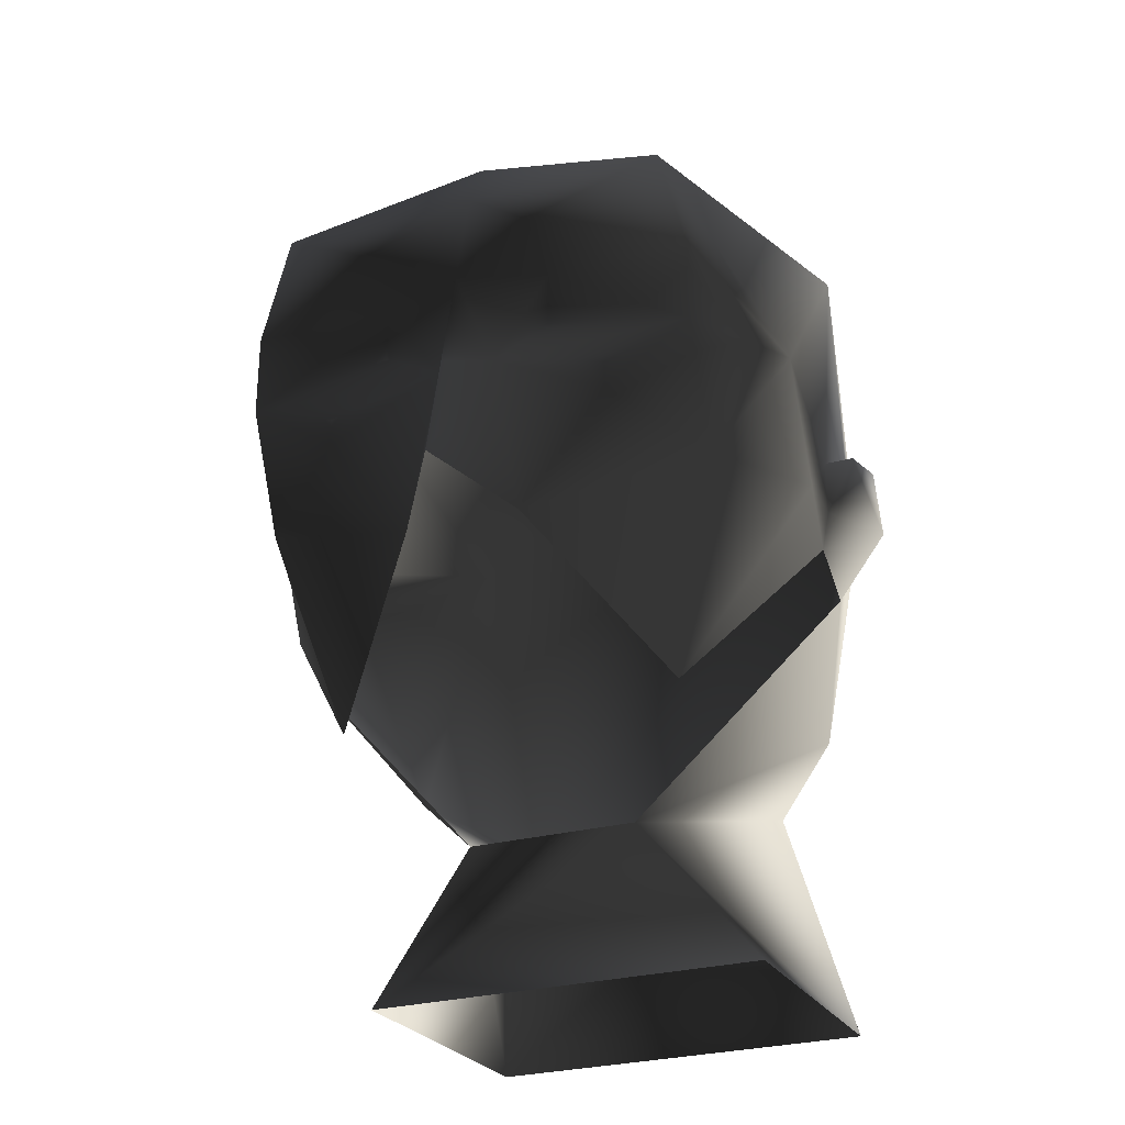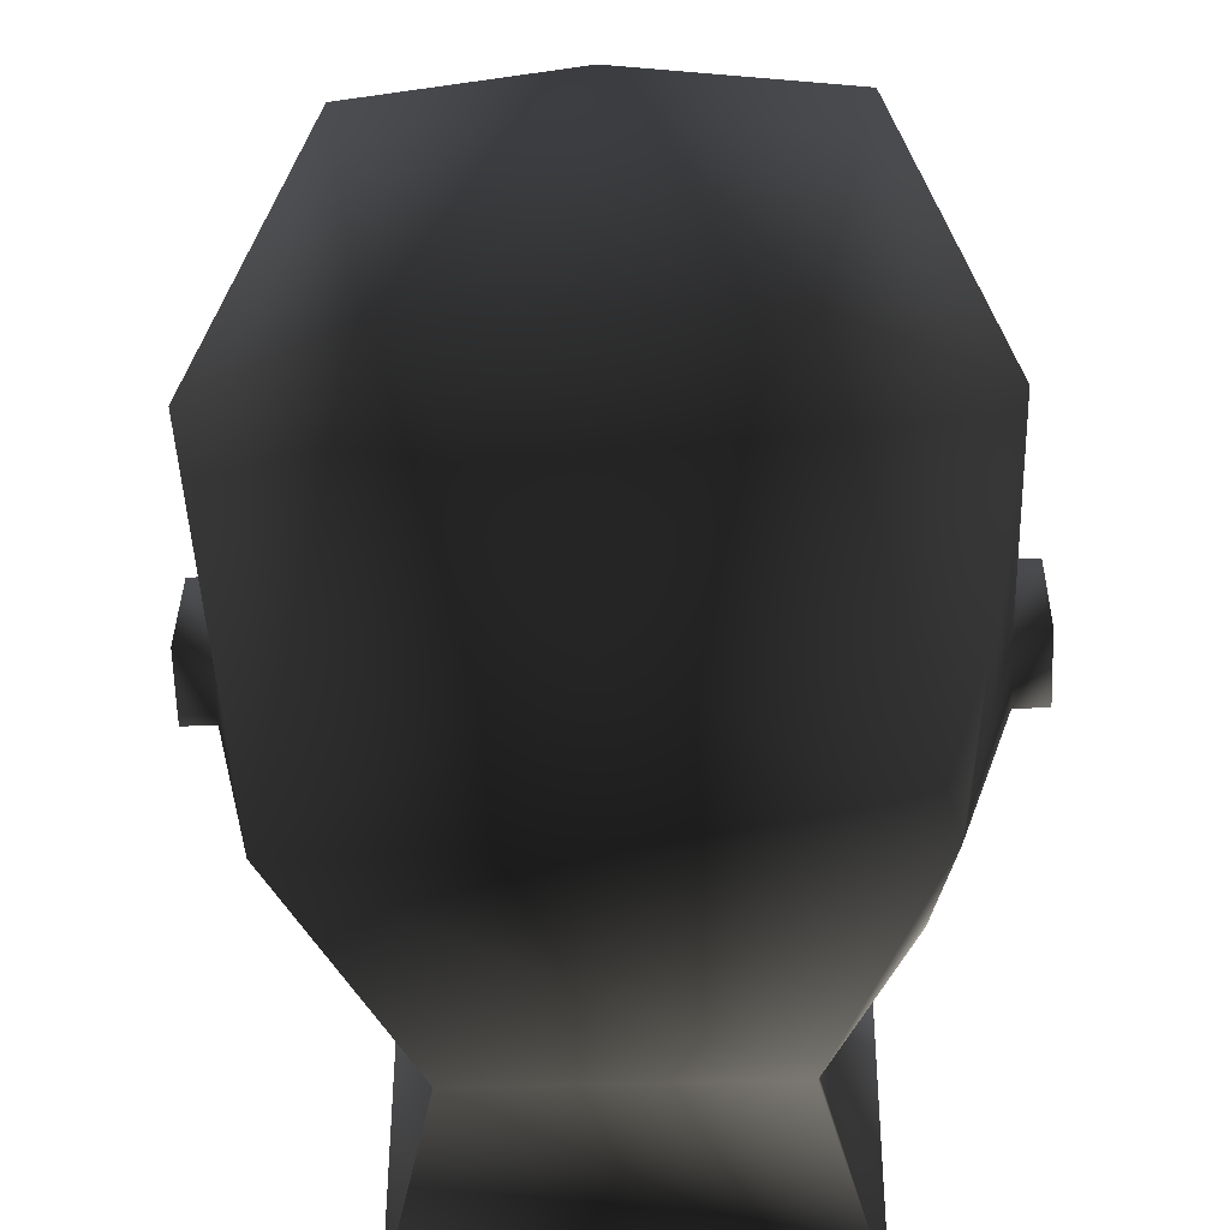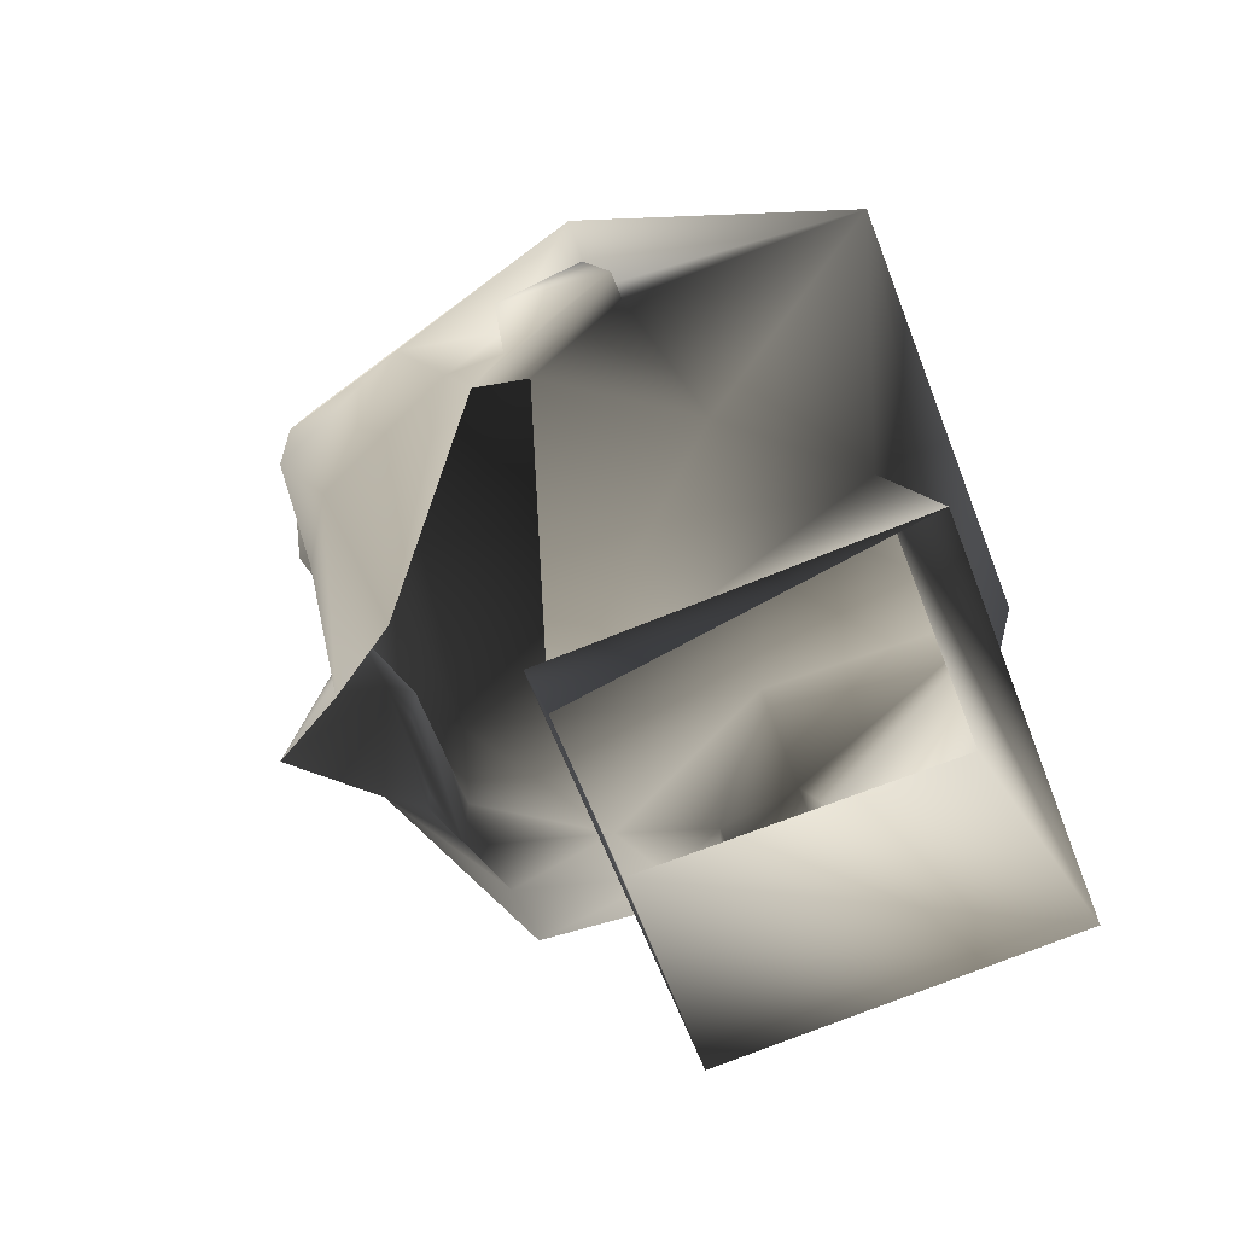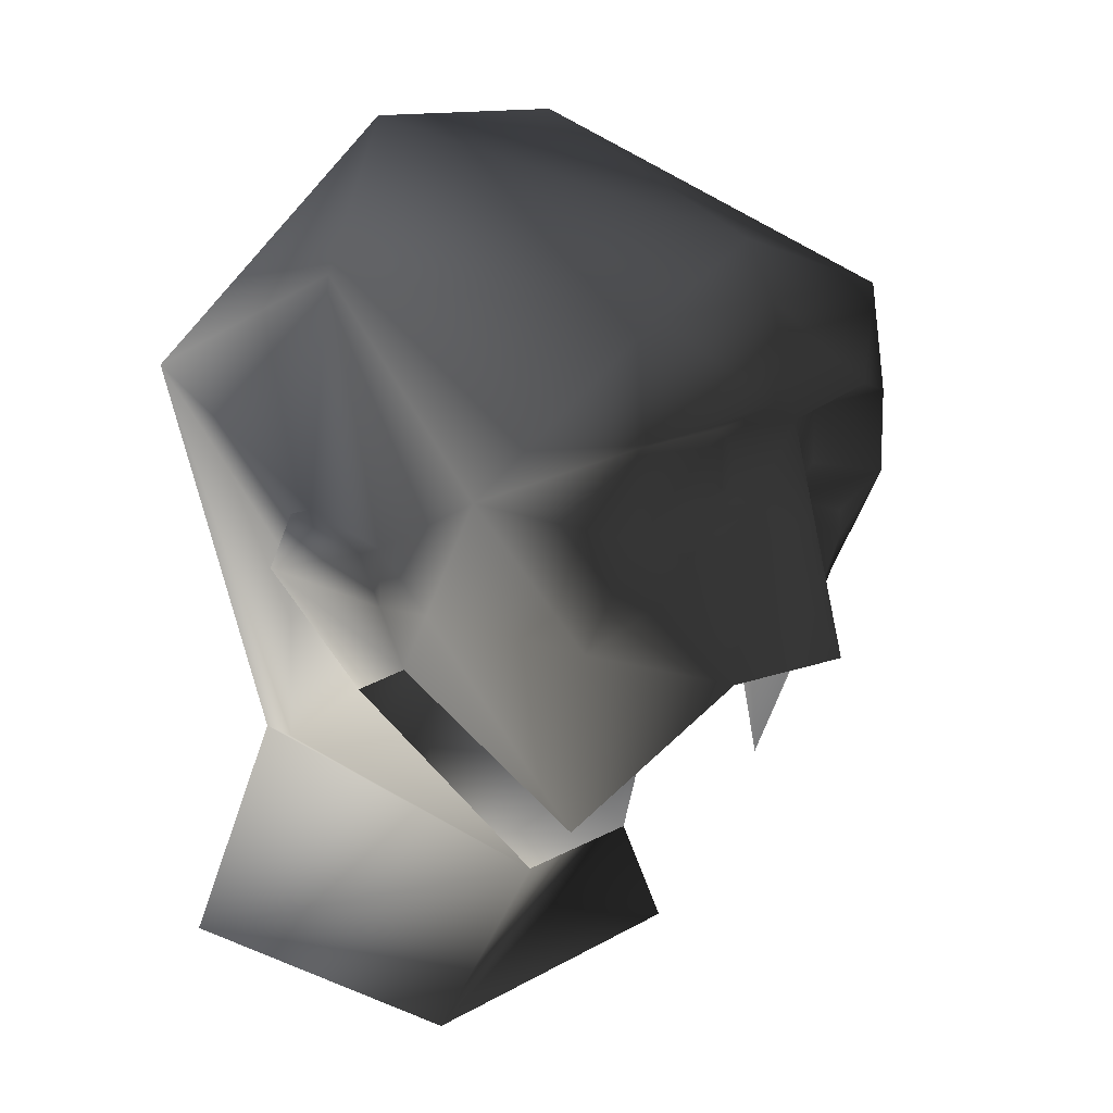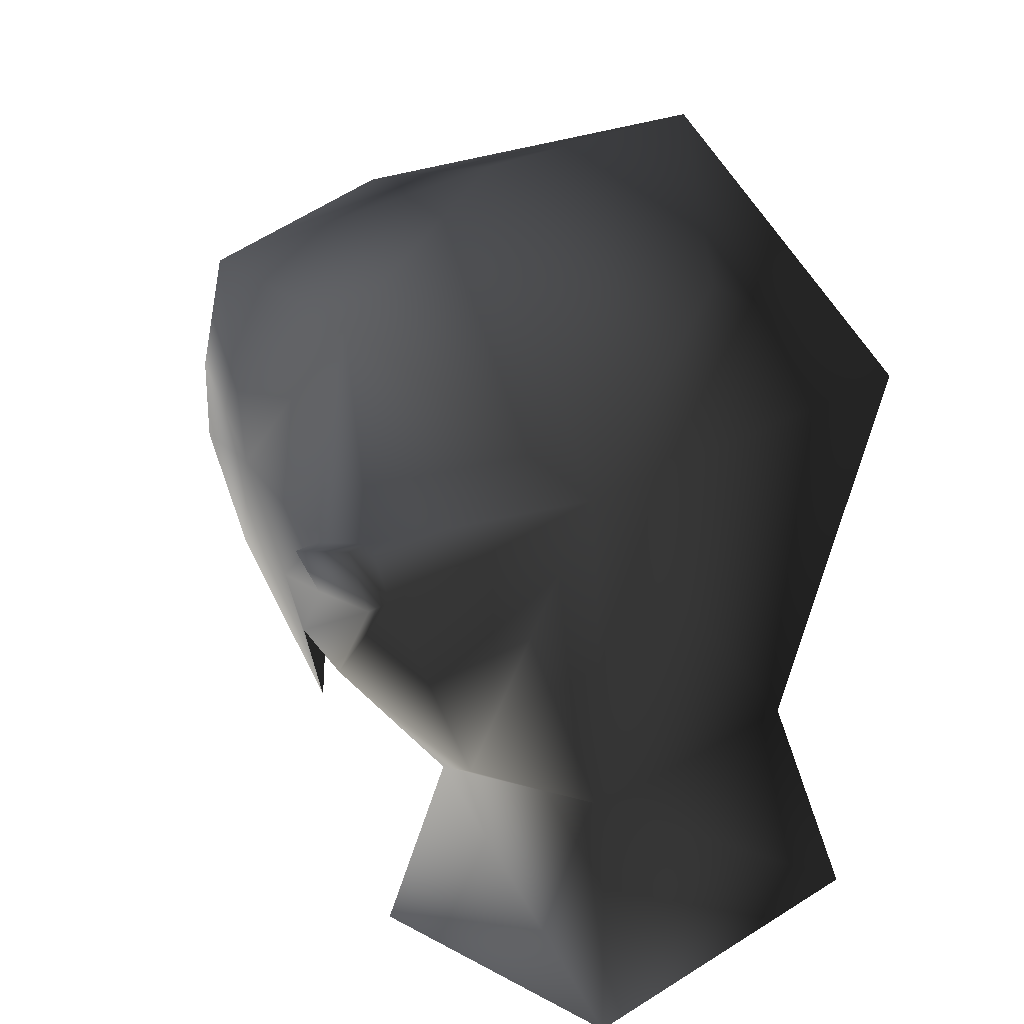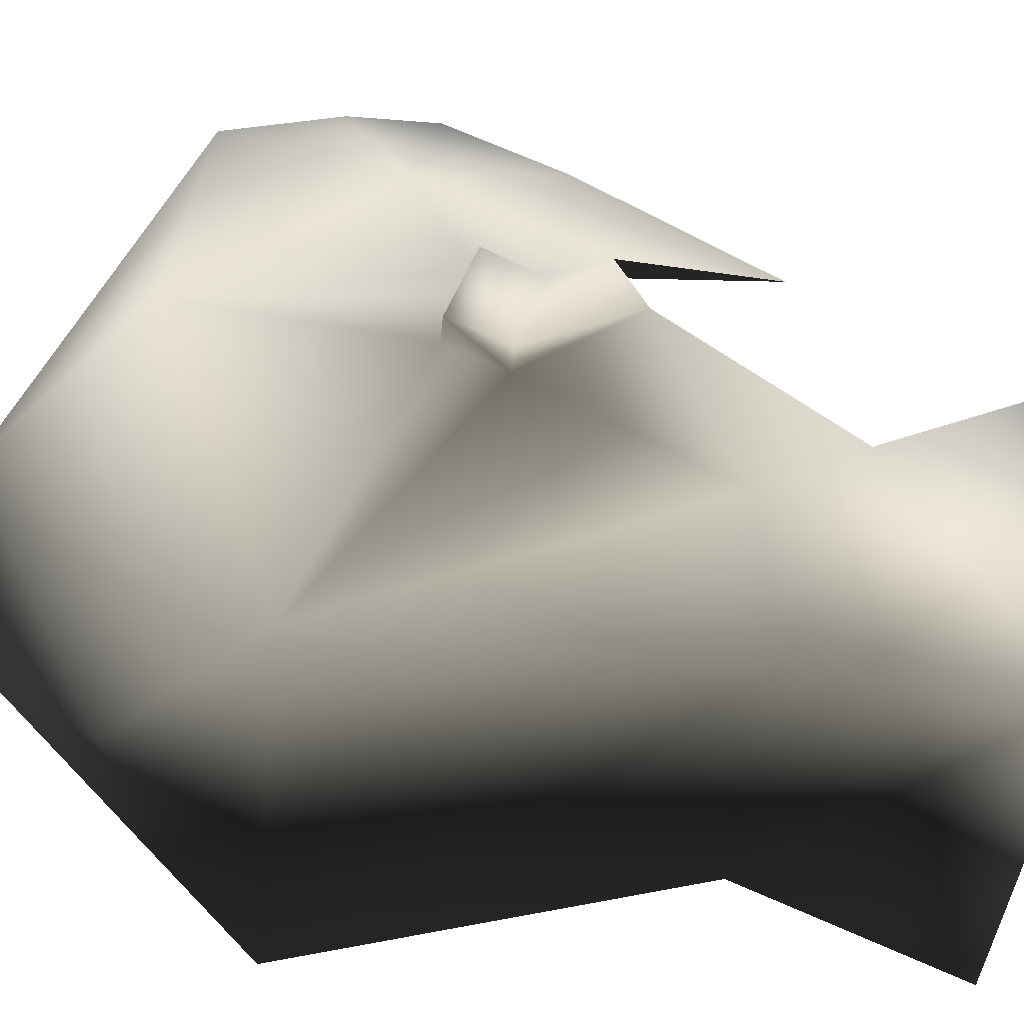
<metadata>
{"format":"obj","ext":"obj","renderer":"f3d","projection":"perspective","resolution":1024,"background":"white","views":[{"elev":-28.6,"azim":21.4,"up":"+Y"},{"elev":-37.4,"azim":-177.9,"up":"+Z"},{"elev":-63.2,"azim":111.1,"up":"+Y"},{"elev":12.2,"azim":-53.8,"up":"+Y"},{"elev":24.9,"azim":135.7,"up":"+Y"},{"elev":-42.8,"azim":-95.6,"up":"+Z"}]}
</metadata>
<code>
o 215
v 5 182 17
v 8 183 17
v 1 183 17
v 5 181 17
v 8 179 15
v 10 184 12
v 8 186 17
v 3 186 17
v 3 184 17
v 0 186 18
v 0 182 19
v 0 178 20
v 2 177 17
v 6 172 13
v 10 180 10
v 10 182 8
v 10 191 6
v 7 190 17
v 3 187 19
v 0 190 17
v -3 187 19
v -3 186 17
v -1 183 17
v -2 177 17
v -5 181 17
v -8 179 15
v -6 172 13
v -10 180 10
v -10 178 9
v -10 180 8
v -11 181 4
v -10 177 7
v -10 181 4
v -8 174 2
v -3 169 9
v -5 173 -2
v -7 165 -4
v -7 164 8
v 3 169 9
v 7 164 8
v 7 165 -4
v 5 173 -2
v 8 174 2
v 10 177 7
v 10 181 4
v 11 181 4
v 10 178 9
v 10 180 8
v -8 183 17
v -5 182 17
v -10 184 12
v -10 182 8
v -11 182 8
v -11 183 5
v -10 183 5
v -8 187 -4
v 8 187 -4
v -3 184 17
v -8 186 17
v -7 190 17
v -10 191 6
v 11 182 8
v 11 183 5
v 10 183 5
v 0 192 16
v 5 196 4
v -5 196 4
v 0 192 -2
f 1 2 3
f 1 3 4
f 1 4 2
f 2 4 5
f 2 5 6
f 2 6 7
f 2 7 8
f 2 8 9
f 2 9 3
f 3 9 8
f 3 8 10
f 3 10 11
f 3 11 12
f 3 12 13
f 3 13 4
f 4 13 5
f 5 13 14
f 5 14 15
f 5 15 6
f 6 15 16
f 6 16 17
f 6 17 18
f 6 18 7
f 7 18 19
f 7 19 8
f 8 19 10
f 10 19 20
f 10 20 21
f 10 21 22
f 10 22 23
f 10 23 11
f 11 23 12
f 12 23 24
f 24 23 25
f 24 25 26
f 24 26 27
f 27 26 28
f 27 28 29
f 29 28 30
f 29 30 31
f 29 31 32
f 32 31 33
f 32 33 34
f 32 34 35
f 35 34 36
f 35 36 37
f 35 37 38
f 35 38 39
f 39 38 40
f 39 40 41
f 39 41 42
f 39 42 43
f 39 43 44
f 44 43 45
f 44 45 46
f 44 46 47
f 47 46 48
f 47 48 48
f 47 48 15
f 47 15 14
f 23 49 50
f 23 50 25
f 25 50 49
f 25 49 26
f 26 49 51
f 26 51 28
f 28 51 52
f 28 52 30
f 30 52 30
f 30 30 29
f 30 29 30
f 30 30 52
f 30 52 53
f 30 53 31
f 30 31 29
f 29 31 32
f 32 31 33
f 33 31 54
f 33 54 55
f 33 55 56
f 33 56 34
f 34 56 36
f 36 56 57
f 36 57 42
f 36 42 37
f 37 42 41
f 23 58 49
f 49 58 22
f 49 22 59
f 49 59 51
f 51 59 60
f 51 60 61
f 51 61 52
f 52 61 55
f 52 55 53
f 52 53 30
f 30 53 31
f 31 53 54
f 31 54 33
f 33 54 55
f 55 54 53
f 55 53 52
f 53 55 54
f 53 54 31
f 62 46 63
f 62 63 64
f 62 64 16
f 62 16 48
f 62 48 46
f 62 46 63
f 62 63 64
f 62 64 16
f 62 16 48
f 62 48 46
f 46 48 47
f 46 47 44
f 46 44 45
f 46 45 63
f 63 45 64
f 64 45 57
f 64 57 17
f 64 17 16
f 48 48 16
f 48 16 15
f 16 48 48
f 48 48 47
f 18 65 20
f 18 20 19
f 65 18 66
f 65 66 67
f 65 67 60
f 65 60 20
f 20 60 21
f 21 60 59
f 21 59 22
f 67 66 68
f 67 68 56
f 67 56 61
f 67 61 60
f 68 57 56
f 57 68 66
f 57 66 17
f 17 66 18
f 43 42 57
f 43 57 45
f 55 61 56
f 23 22 58
f 45 64 63
f 45 63 46

</code>
